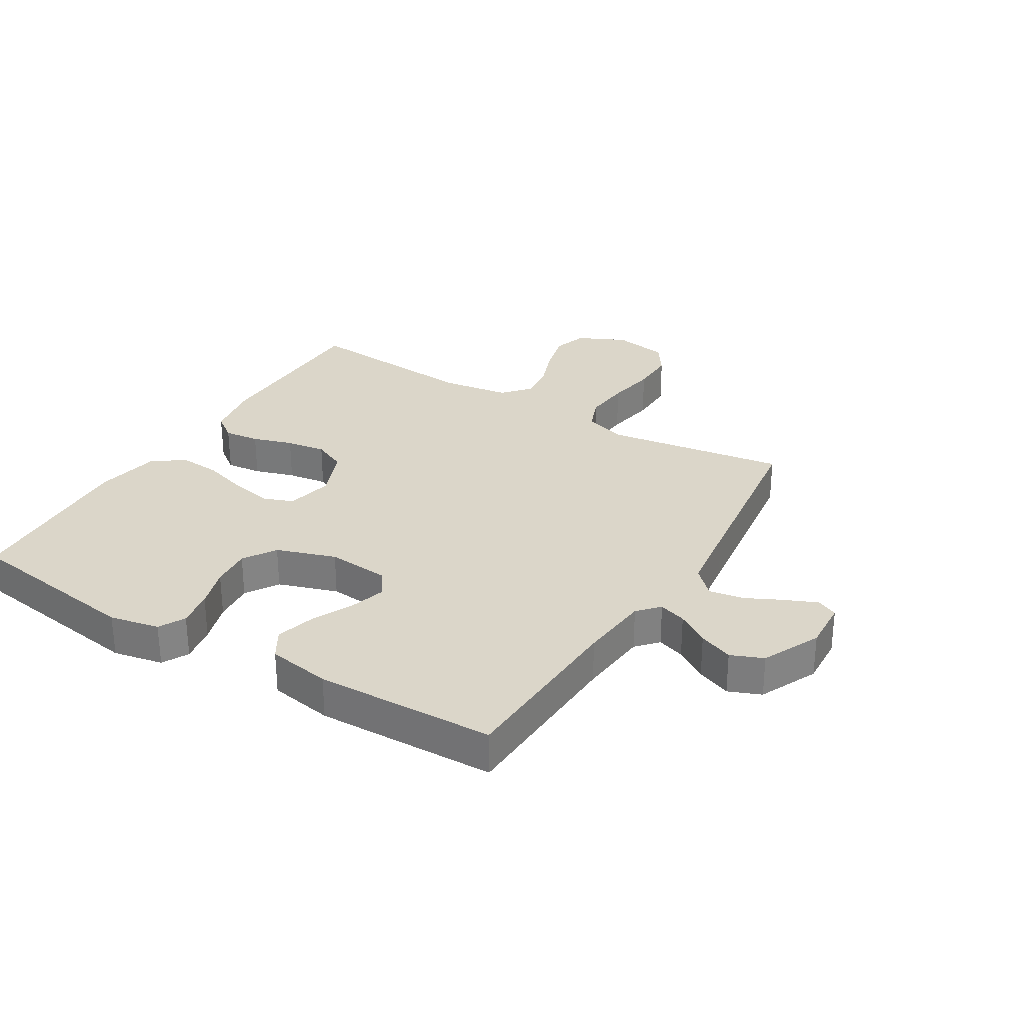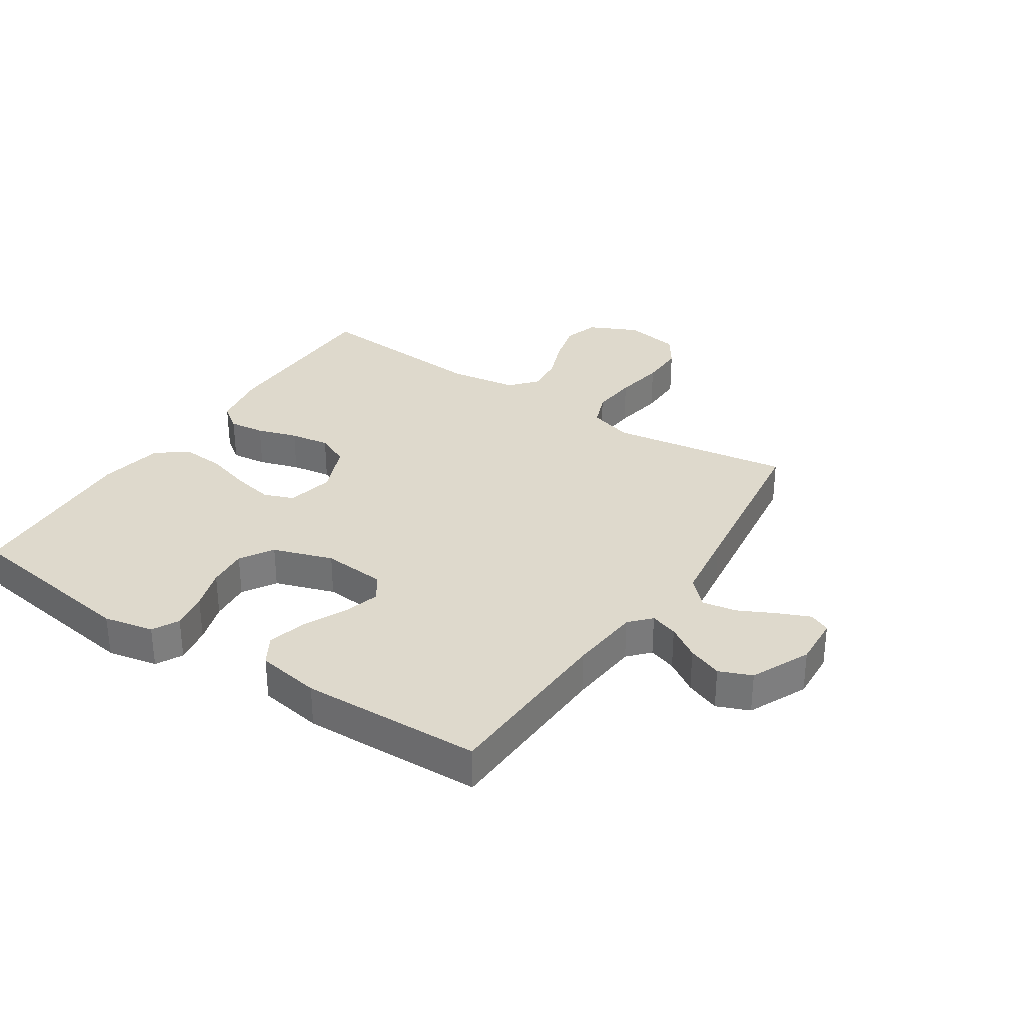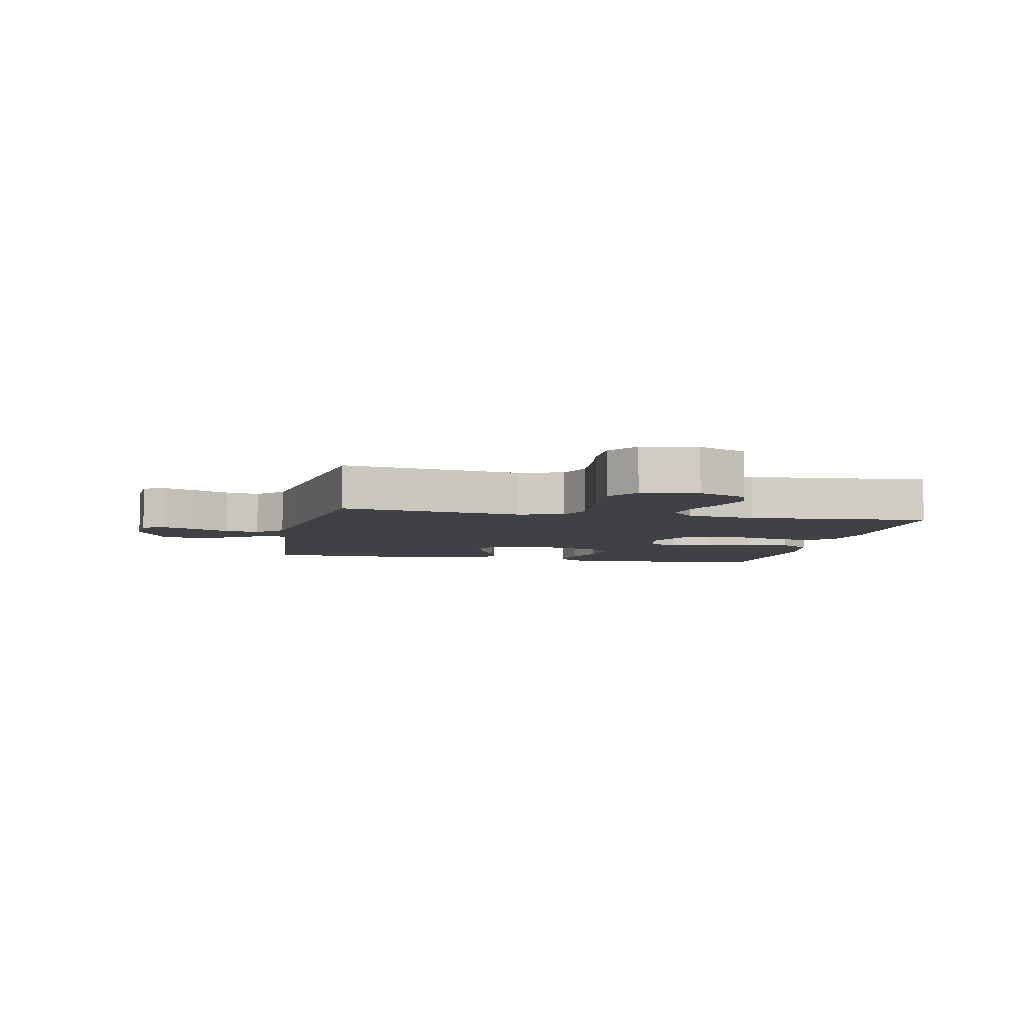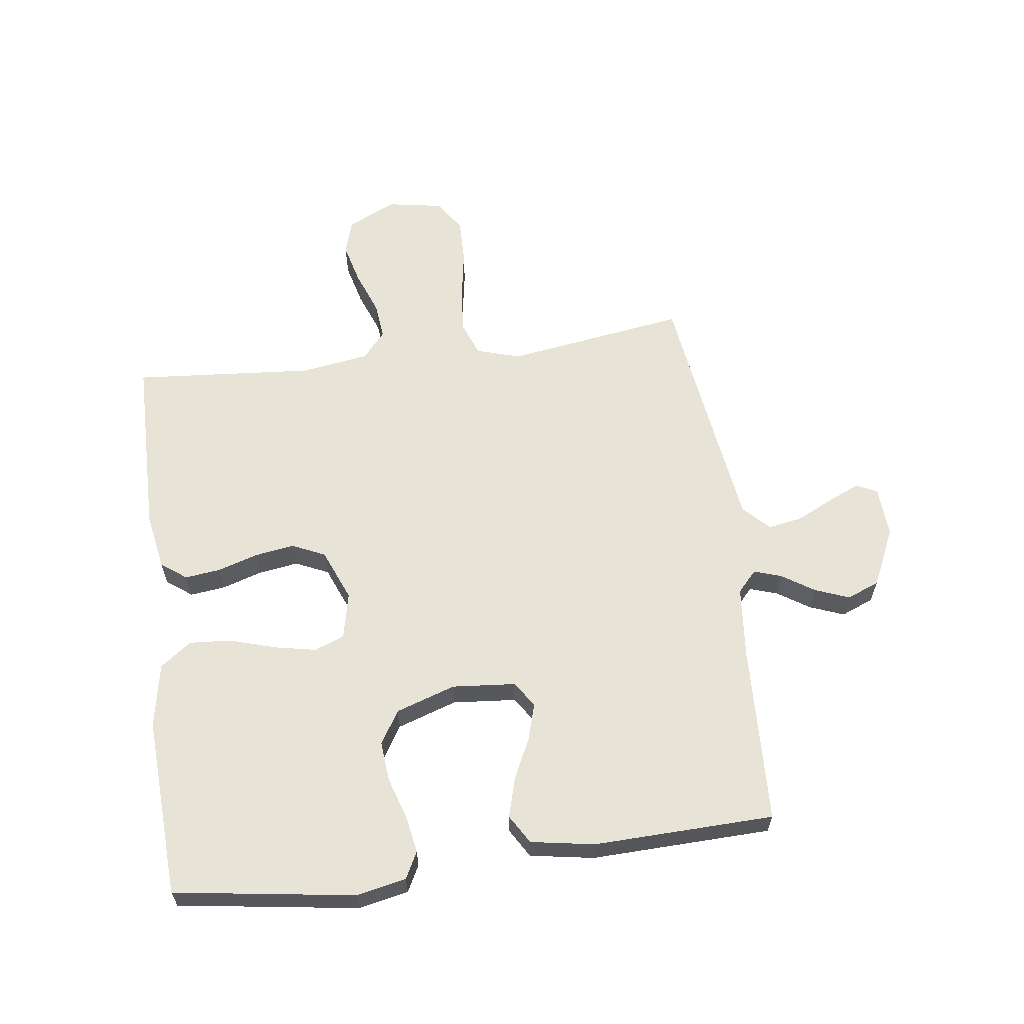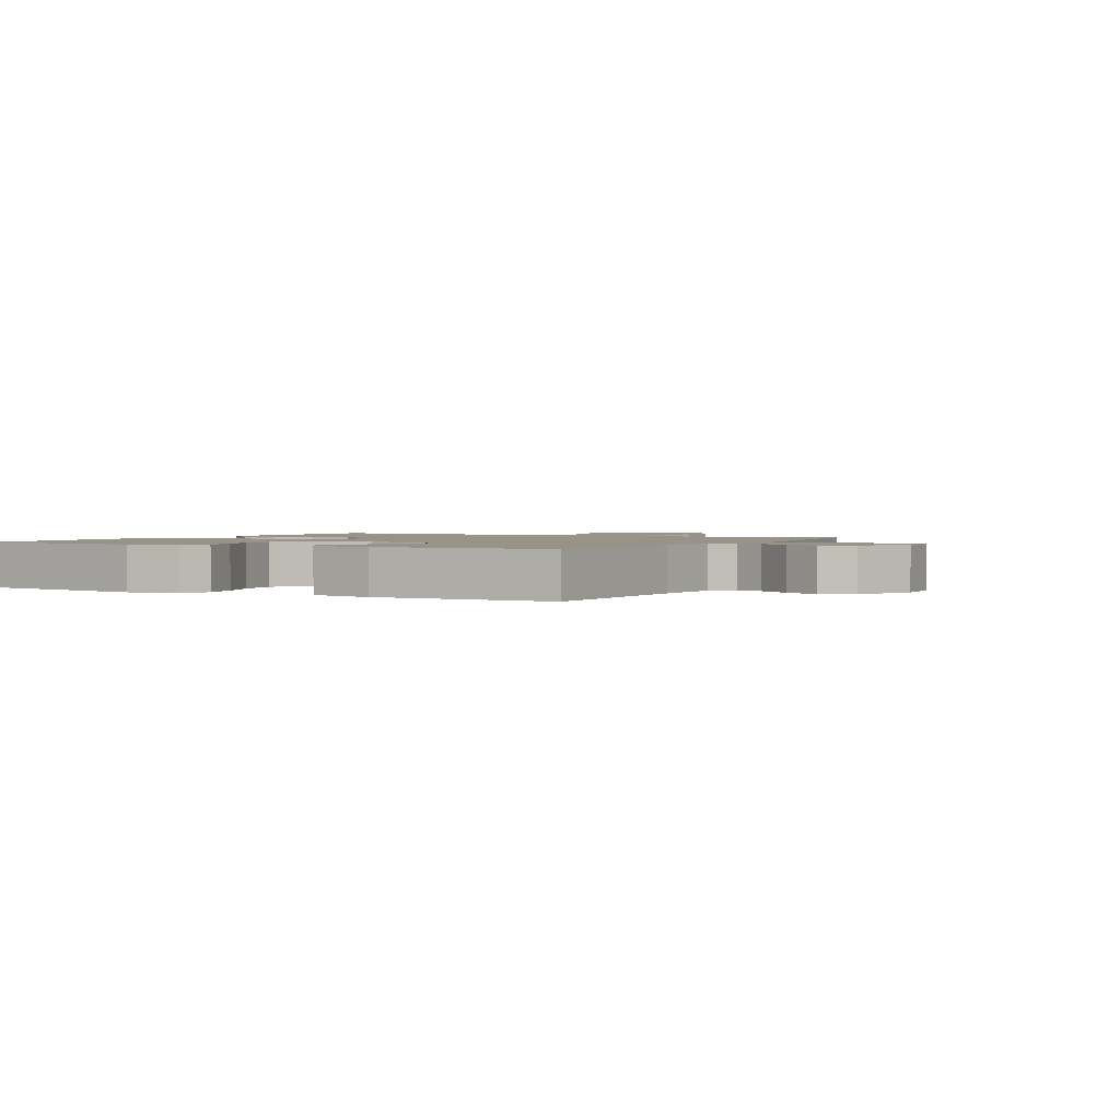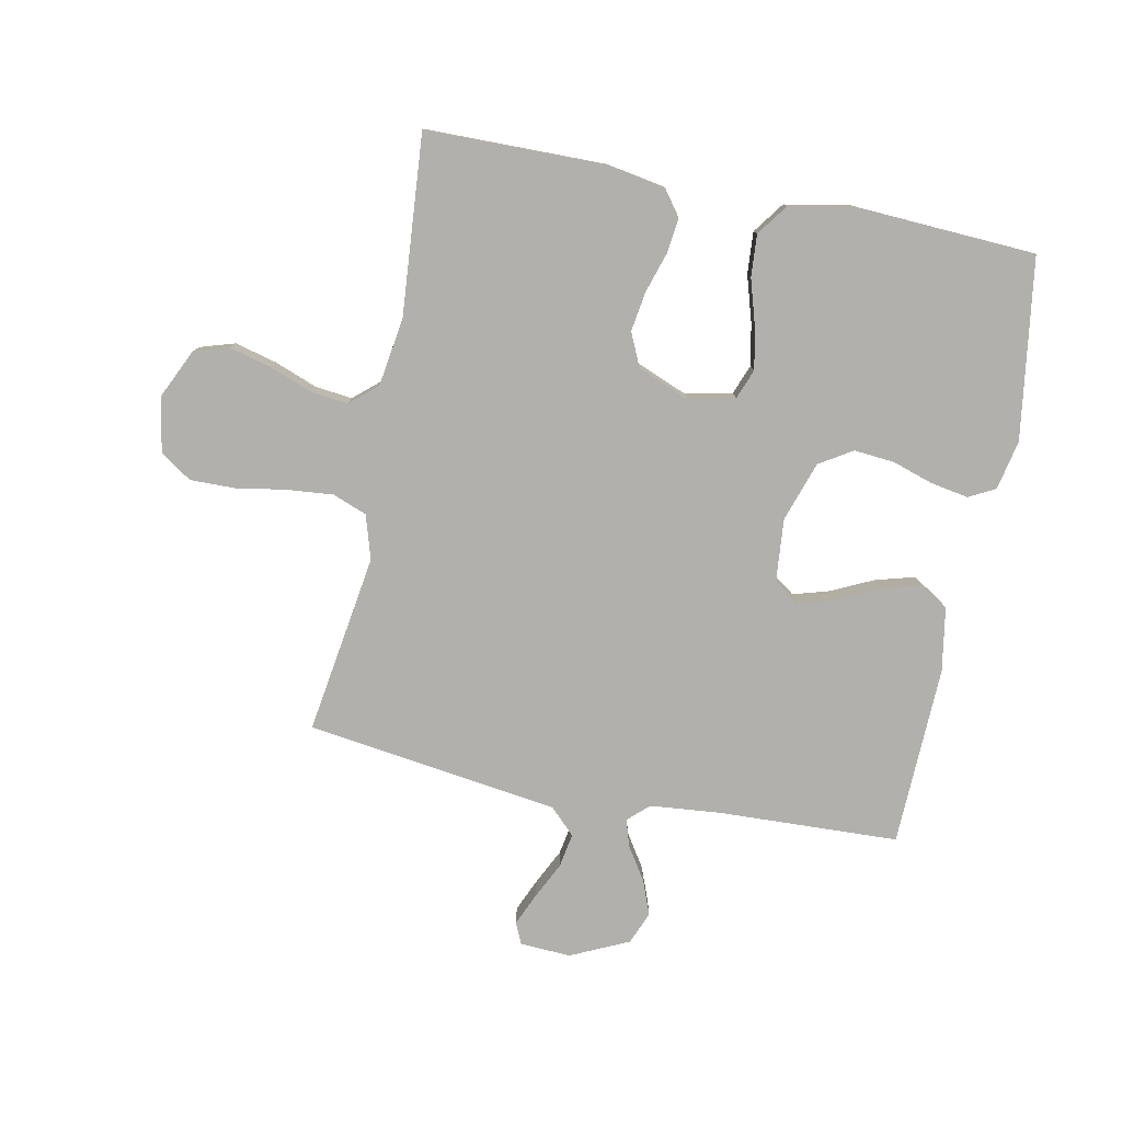
<metadata>
{"format":"obj","ext":"obj","renderer":"f3d","projection":"perspective","resolution":1024,"background":"white","views":[{"elev":29.7,"azim":121.3,"up":"+Y"},{"elev":32.1,"azim":123.3,"up":"+Y"},{"elev":-5.6,"azim":-101.6,"up":"+Y"},{"elev":61.8,"azim":82.5,"up":"+Y"},{"elev":1.6,"azim":118.5,"up":"+Y"},{"elev":-78.7,"azim":-11.3,"up":"+Y"}]}
</metadata>
<code>
v -0.5 0.07 0.5
v -0.2 0.07 0.503
v -0.104 0.07 0.486
v -0.073 0.07 0.444
v -0.08 0.07 0.385
v -0.101 0.07 0.318
v -0.111 0.07 0.252
v -0.086 0.07 0.197
v 0 0.07 0.162
v 0.078 0.07 0.179
v 0.097 0.07 0.229
v 0.083 0.07 0.298
v 0.06 0.07 0.374
v 0.055 0.07 0.444
v 0.093 0.07 0.496
v 0.2 0.07 0.516
v 0.5 0.07 0.5
v 0.544 0.07 0.2
v 0.527 0.07 0.117
v 0.483 0.07 0.094
v 0.421 0.07 0.105
v 0.352 0.07 0.127
v 0.285 0.07 0.133
v 0.23 0.07 0.099
v 0.197 0.07 0
v 0.206 0.07 -0.105
v 0.248 0.07 -0.134
v 0.309 0.07 -0.116
v 0.378 0.07 -0.083
v 0.443 0.07 -0.065
v 0.491 0.07 -0.094
v 0.509 0.07 -0.2
v 0.5 0.07 -0.5
v 0.2 0.07 -0.512
v 0.082 0.07 -0.523
v 0.047 0.07 -0.555
v 0.062 0.07 -0.601
v 0.097 0.07 -0.655
v 0.119 0.07 -0.712
v 0.097 0.07 -0.766
v 0 0.07 -0.811
v -0.084 0.07 -0.806
v -0.1 0.07 -0.771
v -0.077 0.07 -0.718
v -0.047 0.07 -0.657
v -0.037 0.07 -0.6
v -0.079 0.07 -0.558
v -0.2 0.07 -0.541
v -0.5 0.07 -0.5
v -0.455 0.07 -0.2
v -0.477 0.07 -0.127
v -0.534 0.07 -0.105
v -0.611 0.07 -0.112
v -0.694 0.07 -0.126
v -0.769 0.07 -0.127
v -0.821 0.07 -0.092
v -0.837 0.07 0
v -0.799 0.07 0.081
v -0.741 0.07 0.099
v -0.671 0.07 0.081
v -0.6 0.07 0.054
v -0.538 0.07 0.047
v -0.493 0.07 0.086
v -0.476 0.07 0.2
v -0.5 0 0.5
v -0.2 0 0.503
v -0.104 0 0.486
v -0.073 0 0.444
v -0.08 0 0.385
v -0.101 0 0.318
v -0.111 0 0.252
v -0.086 0 0.197
v 0 0 0.162
v 0.078 0 0.179
v 0.097 0 0.229
v 0.083 0 0.298
v 0.06 0 0.374
v 0.055 0 0.444
v 0.093 0 0.496
v 0.2 0 0.516
v 0.5 0 0.5
v 0.544 0 0.2
v 0.527 0 0.117
v 0.483 0 0.094
v 0.421 0 0.105
v 0.352 0 0.127
v 0.285 0 0.133
v 0.23 0 0.099
v 0.197 0 0
v 0.206 0 -0.105
v 0.248 0 -0.134
v 0.309 0 -0.116
v 0.378 0 -0.083
v 0.443 0 -0.065
v 0.491 0 -0.094
v 0.509 0 -0.2
v 0.5 0 -0.5
v 0.2 0 -0.512
v 0.082 0 -0.523
v 0.047 0 -0.555
v 0.062 0 -0.601
v 0.097 0 -0.655
v 0.119 0 -0.712
v 0.097 0 -0.766
v 0 0 -0.811
v -0.084 0 -0.806
v -0.1 0 -0.771
v -0.077 0 -0.718
v -0.047 0 -0.657
v -0.037 0 -0.6
v -0.079 0 -0.558
v -0.2 0 -0.541
v -0.5 0 -0.5
v -0.455 0 -0.2
v -0.477 0 -0.127
v -0.534 0 -0.105
v -0.611 0 -0.112
v -0.694 0 -0.126
v -0.769 0 -0.127
v -0.821 0 -0.092
v -0.837 0 0
v -0.799 0 0.081
v -0.741 0 0.099
v -0.671 0 0.081
v -0.6 0 0.054
v -0.538 0 0.047
v -0.493 0 0.086
v -0.476 0 0.2
f 59 60 61
f 58 59 61
f 57 58 61
f 56 57 61
f 55 56 61
f 54 55 61
f 53 54 61
f 52 53 61 62
f 51 52 62 63
f 48 49 50
f 51 63 64
f 50 51 64
f 48 50 64
f 47 48 64
f 43 44 45
f 42 43 45
f 41 42 45
f 40 41 45
f 39 40 45
f 38 39 45
f 37 38 45
f 36 37 45 46
f 64 1 2
f 47 64 2
f 46 47 2
f 36 46 2
f 35 36 2
f 32 33 34
f 31 32 34
f 30 31 34
f 29 30 34
f 28 29 34
f 20 21 22
f 19 20 22
f 18 19 22
f 17 18 22
f 16 17 22
f 15 16 22
f 14 15 22
f 13 14 22
f 12 13 22
f 11 12 22 23
f 10 11 23 24
f 4 5 6
f 3 4 6
f 2 3 6
f 2 6 7
f 35 2 7
f 27 28 34 35
f 26 27 35
f 25 26 35
f 9 10 24 25
f 8 9 25 35
f 7 8 35
f 125 124 123
f 125 123 122
f 125 122 121
f 125 121 120
f 125 120 119
f 125 119 118
f 125 118 117
f 126 125 117 116
f 127 126 116 115
f 114 113 112
f 128 127 115
f 128 115 114
f 128 114 112
f 128 112 111
f 109 108 107
f 109 107 106
f 109 106 105
f 109 105 104
f 109 104 103
f 109 103 102
f 109 102 101
f 110 109 101 100
f 66 65 128
f 66 128 111
f 66 111 110
f 66 110 100
f 66 100 99
f 98 97 96
f 98 96 95
f 98 95 94
f 98 94 93
f 98 93 92
f 86 85 84
f 86 84 83
f 86 83 82
f 86 82 81
f 86 81 80
f 86 80 79
f 86 79 78
f 86 78 77
f 86 77 76
f 87 86 76 75
f 88 87 75 74
f 70 69 68
f 70 68 67
f 70 67 66
f 71 70 66
f 71 66 99
f 99 98 92 91
f 99 91 90
f 99 90 89
f 89 88 74 73
f 99 89 73 72
f 99 72 71
f 1 65 66 2
f 2 66 67 3
f 3 67 68 4
f 4 68 69 5
f 5 69 70 6
f 6 70 71 7
f 7 71 72 8
f 8 72 73 9
f 9 73 74 10
f 10 74 75 11
f 11 75 76 12
f 12 76 77 13
f 13 77 78 14
f 14 78 79 15
f 15 79 80 16
f 16 80 81 17
f 17 81 82 18
f 18 82 83 19
f 19 83 84 20
f 20 84 85 21
f 21 85 86 22
f 22 86 87 23
f 23 87 88 24
f 24 88 89 25
f 25 89 90 26
f 26 90 91 27
f 27 91 92 28
f 28 92 93 29
f 29 93 94 30
f 30 94 95 31
f 31 95 96 32
f 32 96 97 33
f 33 97 98 34
f 34 98 99 35
f 35 99 100 36
f 36 100 101 37
f 37 101 102 38
f 38 102 103 39
f 39 103 104 40
f 40 104 105 41
f 41 105 106 42
f 42 106 107 43
f 43 107 108 44
f 44 108 109 45
f 45 109 110 46
f 46 110 111 47
f 47 111 112 48
f 48 112 113 49
f 49 113 114 50
f 50 114 115 51
f 51 115 116 52
f 52 116 117 53
f 53 117 118 54
f 54 118 119 55
f 55 119 120 56
f 56 120 121 57
f 57 121 122 58
f 58 122 123 59
f 59 123 124 60
f 60 124 125 61
f 61 125 126 62
f 62 126 127 63
f 63 127 128 64
f 64 128 65 1

</code>
